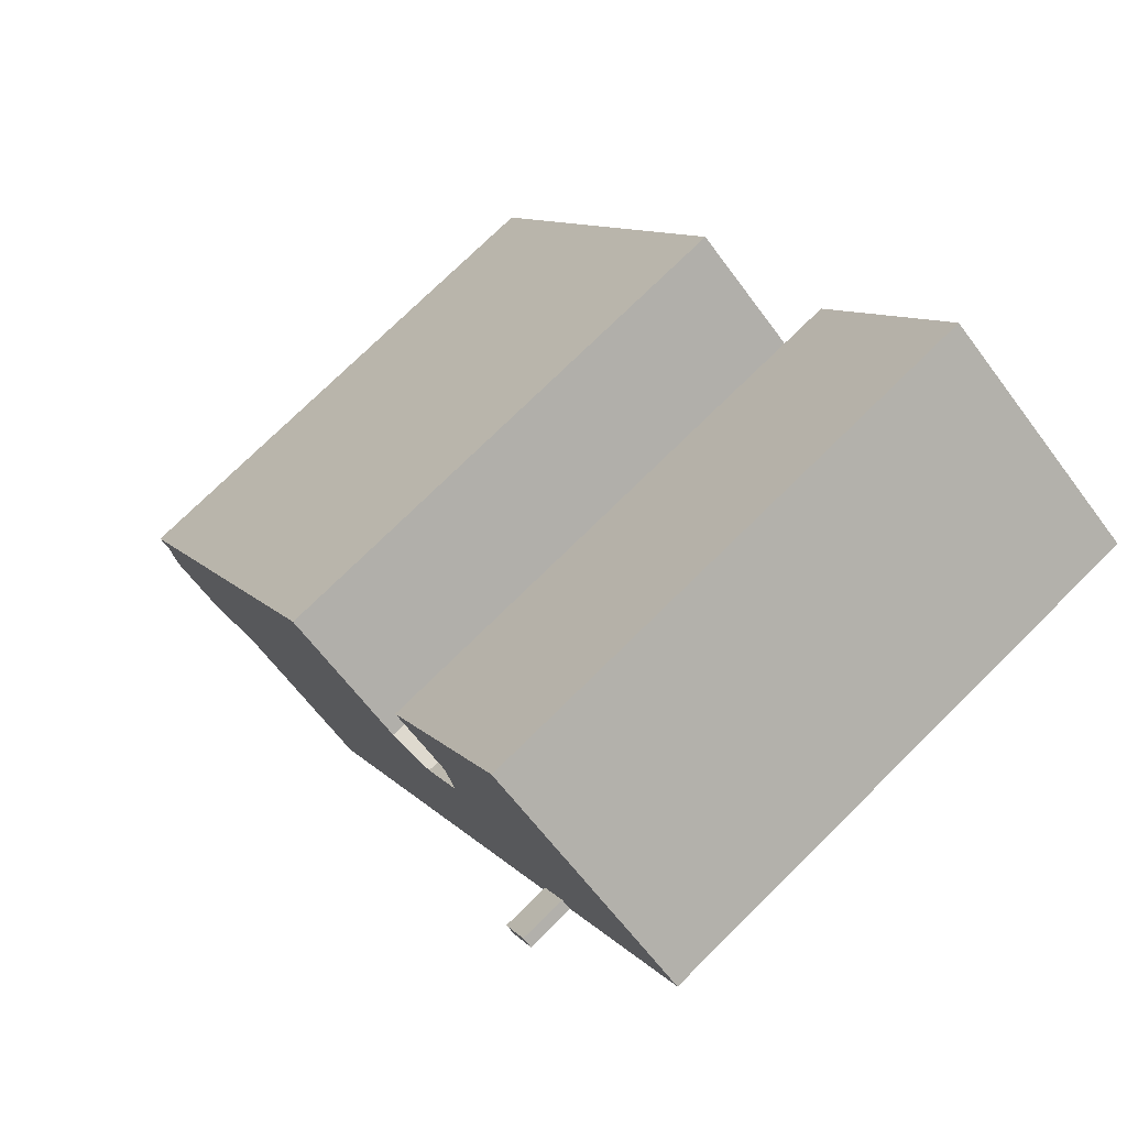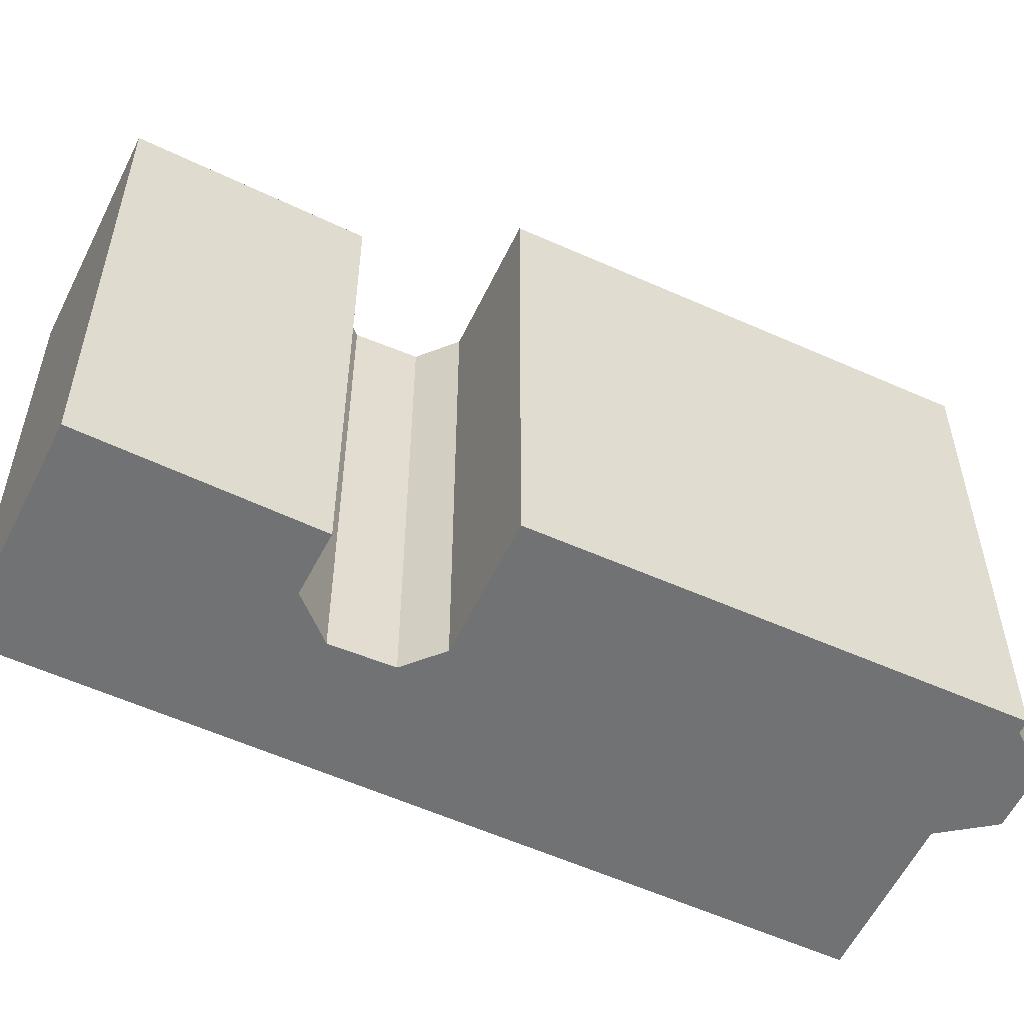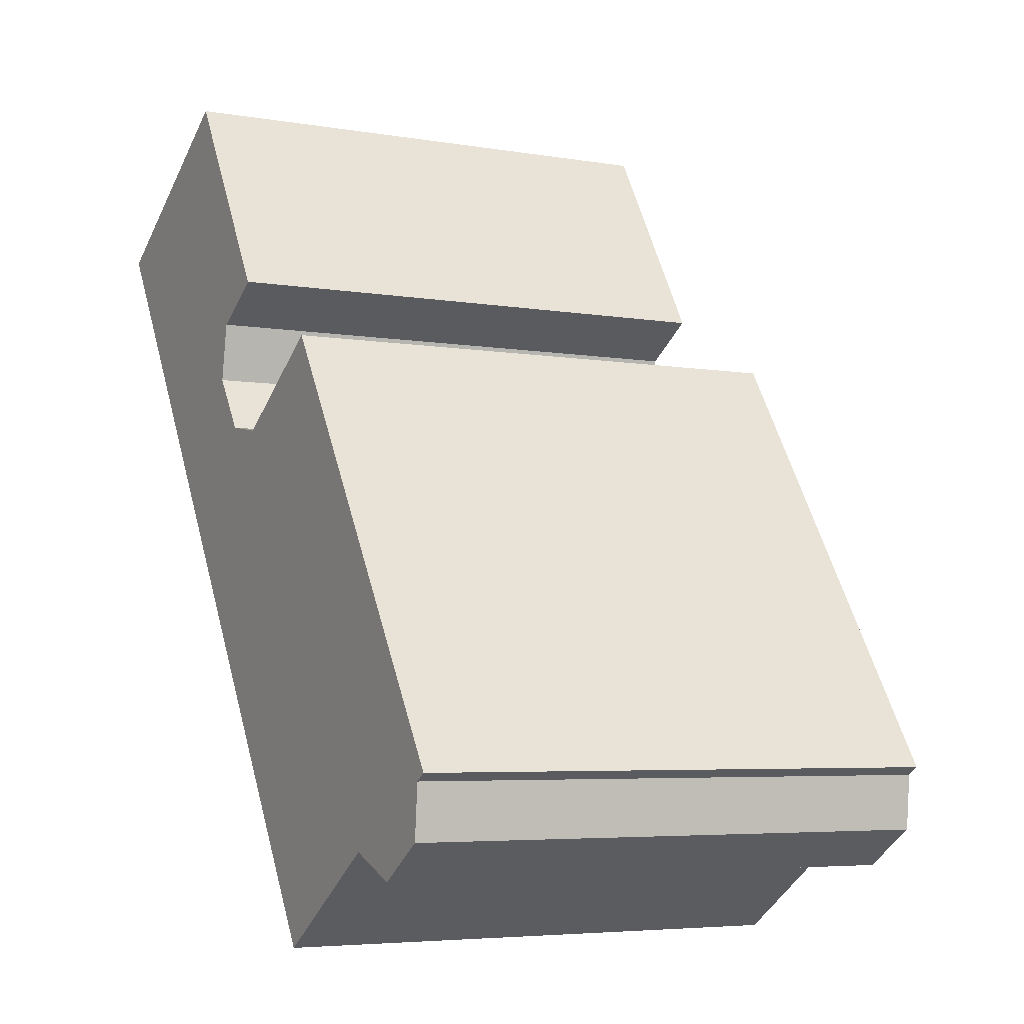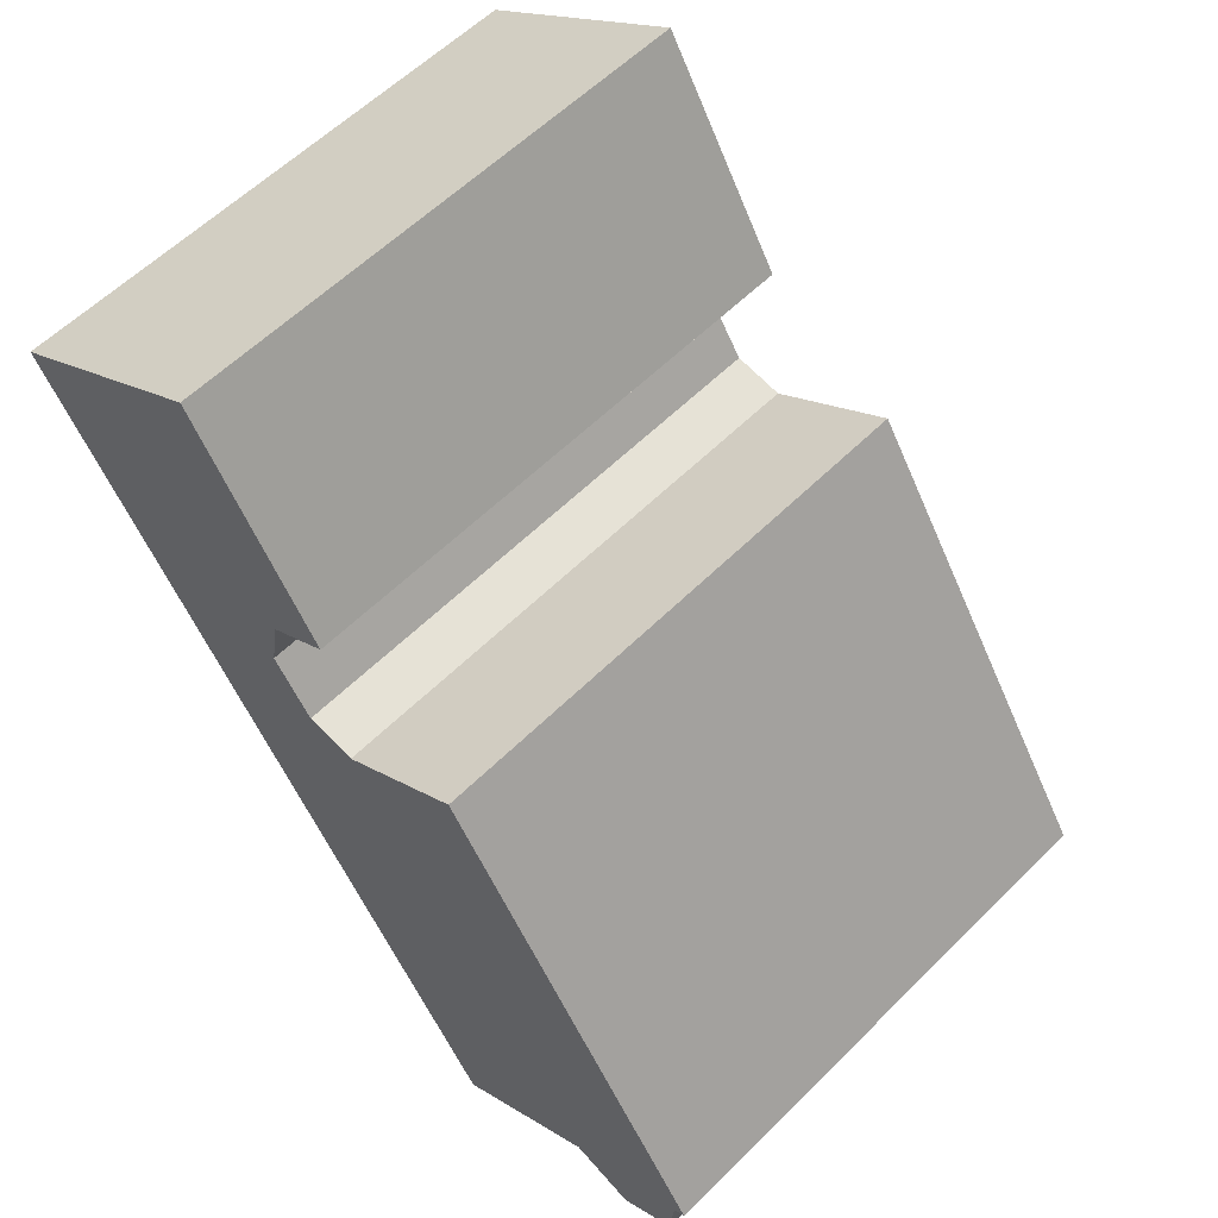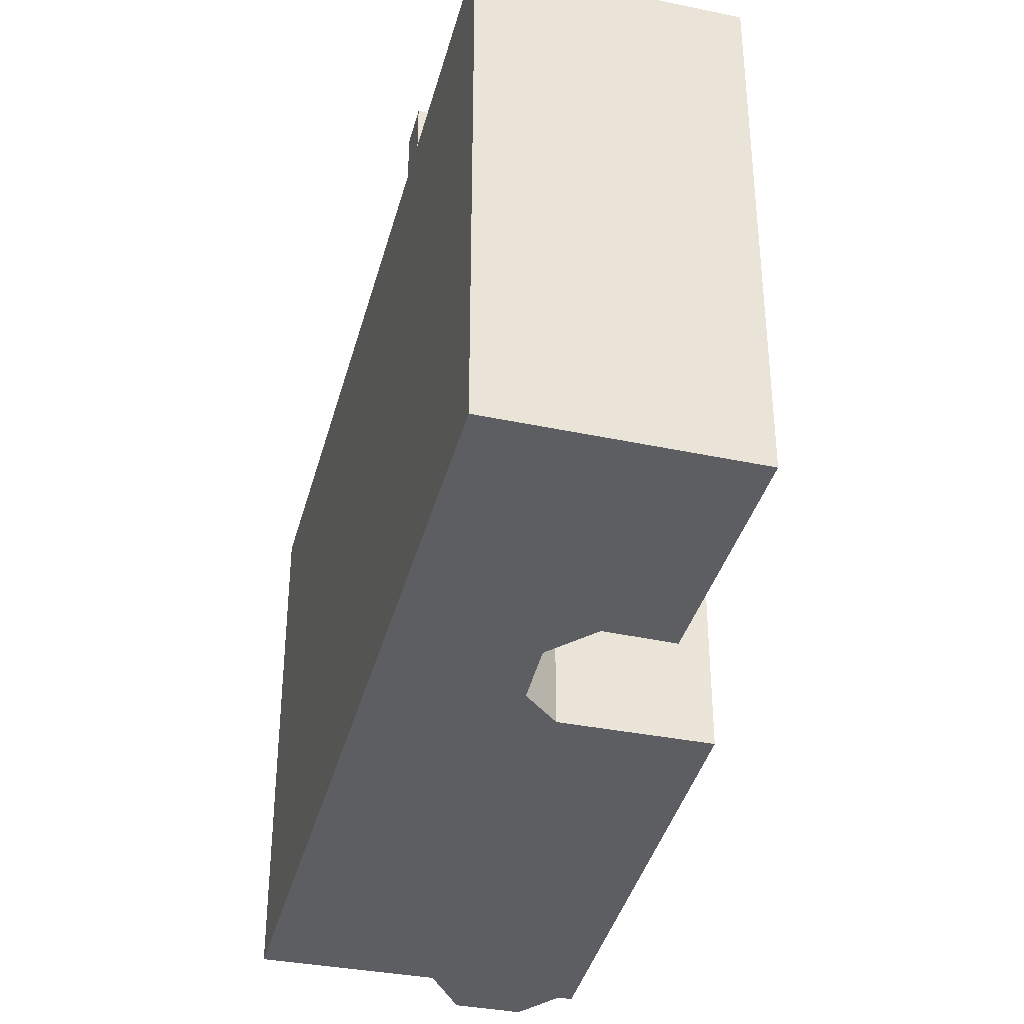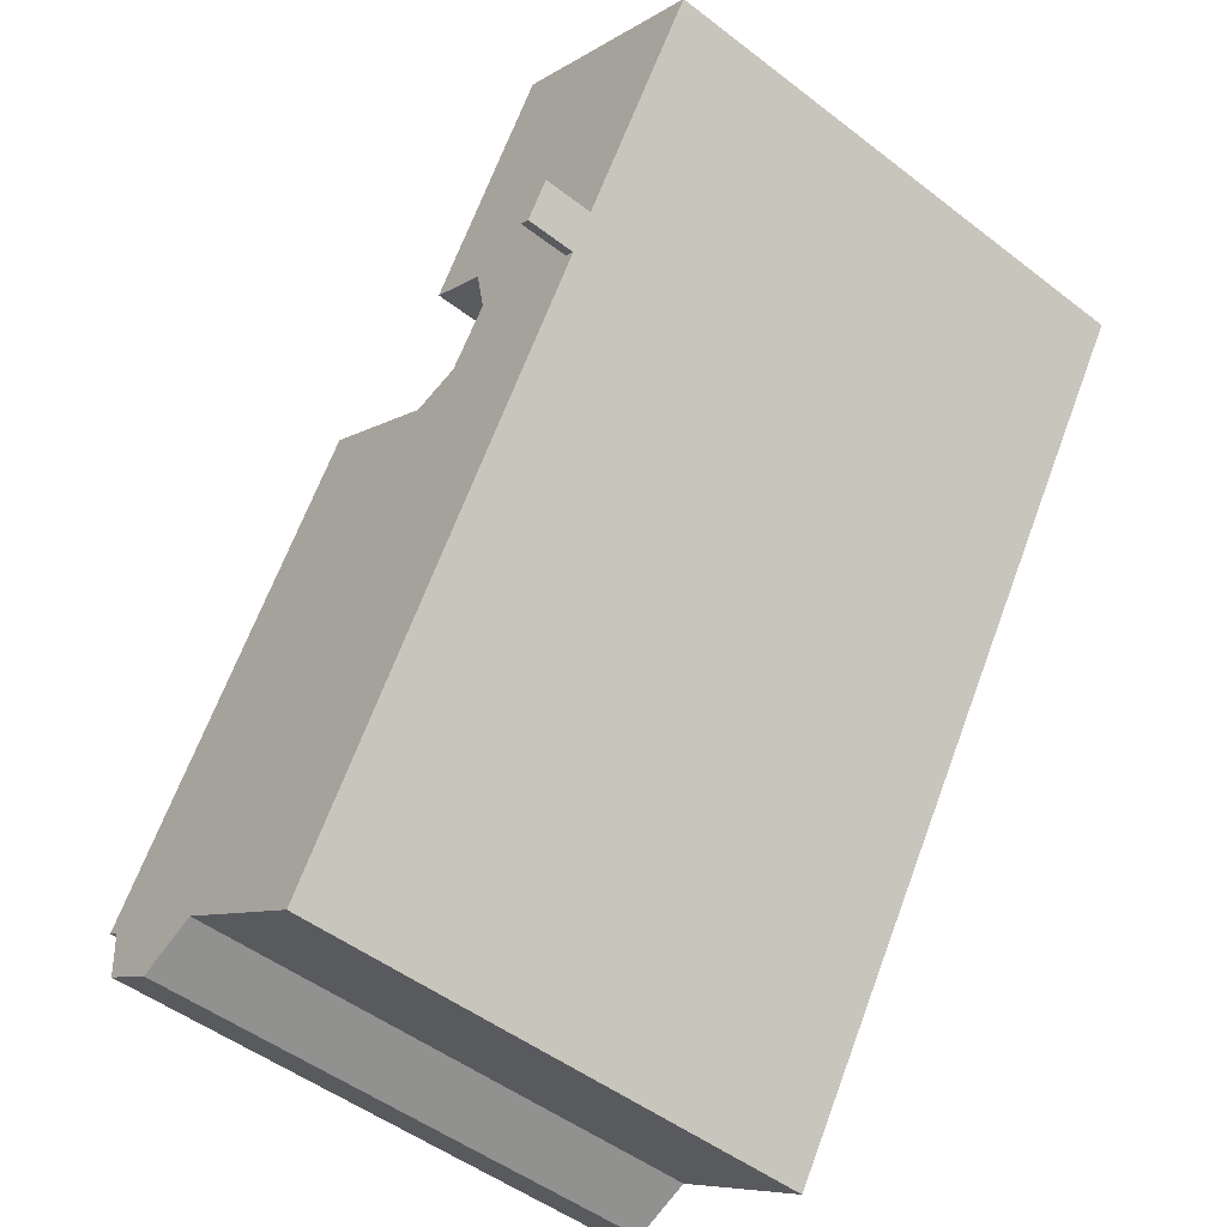
<metadata>
{"format":"obj","ext":"obj","renderer":"f3d","projection":"perspective","resolution":1024,"background":"white","views":[{"elev":75.1,"azim":-134.6,"up":"+Z"},{"elev":-55.6,"azim":31.8,"up":"+Y"},{"elev":-5.1,"azim":61.6,"up":"+Z"},{"elev":58.0,"azim":44.3,"up":"+Z"},{"elev":-38.5,"azim":-46.9,"up":"+Y"},{"elev":-49.3,"azim":-130.5,"up":"+Z"}]}
</metadata>
<code>
v -9.07 6.233 7.833
v -5.934 6.233 3.405
v -6.166 6.233 3.258
v -9.07 6.233 7.833
v -4.101 6.233 10.92
v -5.934 6.233 3.405
v -5.934 6.233 3.405
v -2.494 6.233 5.163
v -5.921 6.233 3.385
v -5.934 6.233 3.405
v -4.101 6.233 10.92
v -2.494 6.233 5.163
v -5.871 6.233 3.305
v -2.732 6.233 3.81
v -5.411 6.233 2.581
v -5.643 6.233 2.434
v -5.411 6.233 2.581
v -2.732 6.233 3.81
v -5.921 6.233 3.385
v -2.494 6.233 5.163
v -2.732 6.233 3.81
v -5.921 6.233 3.385
v -2.732 6.233 3.81
v -5.871 6.233 3.305
v -4.101 6.233 10.92
v -1.106 6.233 6.008
v -2.494 6.233 5.163
v -5.643 6.233 2.434
v -1.846 6.233 2.524
v 2.048 6.233 -9.681
v 2.207 6.233 4.214
v 8.331 6.233 -5.823
v 5.492 6.233 -7.381
v -0.6999 6.233 2.327
v -5.643 6.233 2.434
v -2.732 6.233 3.81
v -1.846 6.233 2.524
v -1.846 6.233 2.524
v -0.6999 6.233 2.327
v 2.048 6.233 -9.681
v -0.6999 6.233 2.327
v 5.492 6.233 -7.381
v 2.048 6.233 -9.681
v 2.207 6.233 4.214
v 8.606 6.233 -5.645
v 8.331 6.233 -5.823
v 5.492 6.233 -7.381
v 8.331 6.233 -5.823
v 6.906 6.233 -7.934
v 6.906 6.233 -7.934
v 8.331 6.233 -5.823
v 8.221 6.233 -7.065
v -6.166 7.379 3.258
v -5.934 7.378 3.405
v -5.643 7.378 2.434
v -5.934 7.378 3.405
v -5.411 7.378 2.581
v -5.643 7.378 2.434
v -4.101 -6.236 10.92
v -1.106 -6.236 6.008
v -1.106 6.233 6.008
v -4.101 6.233 10.92
v -2.494 6.233 5.163
v -1.106 6.233 6.008
v -1.106 -6.236 6.008
v -2.494 -6.236 5.163
v -2.732 6.233 3.81
v -2.494 6.233 5.163
v -2.494 -6.236 5.163
v -2.732 -6.236 3.81
v -2.289 -6.236 3.167
v -1.846 -6.236 2.524
v -1.846 6.233 2.524
v -2.732 6.233 3.81
v -2.732 -6.236 3.81
v -2.289 -6.236 3.167
v -2.732 6.233 3.81
v -2.289 -6.236 3.167
v -1.846 6.233 2.524
v -1.846 -6.236 2.524
v -0.6999 -6.236 2.327
v -0.6999 6.233 2.327
v -1.846 6.233 2.524
v -0.6999 -6.236 2.327
v 2.207 -6.236 4.214
v 2.207 6.233 4.214
v -0.6999 6.233 2.327
v 2.207 -6.236 4.214
v 8.606 -6.236 -5.645
v 8.606 6.233 -5.645
v 2.207 6.233 4.214
v 8.331 6.233 -5.823
v 8.606 6.233 -5.645
v 8.606 -6.236 -5.645
v 8.331 -6.236 -5.823
v 8.221 6.233 -7.065
v 8.331 6.233 -5.823
v 8.331 -6.236 -5.823
v 8.221 -6.236 -7.065
v 6.906 6.233 -7.934
v 7.564 -6.236 -7.499
v 6.906 -6.236 -7.934
v 7.564 -6.236 -7.499
v 8.221 6.233 -7.065
v 8.221 -6.236 -7.065
v 6.906 6.233 -7.934
v 8.221 6.233 -7.065
v 7.564 -6.236 -7.499
v 5.492 6.233 -7.381
v 6.906 6.233 -7.934
v 6.906 -6.236 -7.934
v 5.492 -6.236 -7.381
v 2.048 6.233 -9.681
v 5.492 6.233 -7.381
v 5.492 -6.236 -7.381
v 2.048 -6.236 -9.681
v -5.643 6.233 2.434
v 2.048 6.233 -9.681
v 2.048 -6.236 -9.681
v -5.643 -6.236 2.434
v -6.166 6.233 3.258
v -5.643 6.233 2.434
v -5.643 -6.236 2.434
v -6.166 -6.236 3.258
v -9.07 6.233 7.833
v -6.166 6.233 3.258
v -6.166 -6.236 3.258
v -9.07 -6.236 7.833
v -6.166 7.379 3.258
v -5.643 7.378 2.434
v -5.643 6.233 2.434
v -6.166 6.233 3.258
v -9.07 -6.236 7.833
v -4.101 -6.236 10.92
v -4.101 6.233 10.92
v -9.07 6.233 7.833
v -5.871 6.233 3.305
v -5.411 6.233 2.581
v -5.411 7.378 2.581
v -5.934 7.378 3.405
v -5.934 7.378 3.405
v -5.934 6.233 3.405
v -5.921 6.233 3.385
v -5.934 7.378 3.405
v -5.921 6.233 3.385
v -5.871 6.233 3.305
v -5.643 7.378 2.434
v -5.411 7.378 2.581
v -5.411 6.233 2.581
v -5.643 6.233 2.434
v -6.166 6.233 3.258
v -5.934 6.233 3.405
v -5.934 7.378 3.405
v -6.166 7.379 3.258
v -9.07 -6.236 7.833
v -6.166 -6.236 3.258
v -5.643 -6.236 2.434
v 2.048 -6.236 -9.681
v 5.492 -6.236 -7.381
v 6.906 -6.236 -7.934
v 7.564 -6.236 -7.499
v 8.221 -6.236 -7.065
v 8.331 -6.236 -5.823
v 8.606 -6.236 -5.645
v 2.207 -6.236 4.214
v -0.6999 -6.236 2.327
v -1.846 -6.236 2.524
v -2.289 -6.236 3.167
v -2.732 -6.236 3.81
v -2.494 -6.236 5.163
v -1.106 -6.236 6.008
v -4.101 -6.236 10.92
g CDNNDG02_0003380
f 1 2 3
f 4 5 6
f 7 8 9
f 10 11 12
f 13 14 15
f 16 17 18
f 19 20 21
f 22 23 24
f 25 26 27
f 28 29 30
f 31 33 34
f 31 32 33
f 35 36 37
f 38 39 40
f 41 42 43
f 44 45 46
f 47 48 49
f 50 51 52
f 53 54 55
f 56 57 58
f 59 61 62
f 59 60 61
f 65 63 64
f 63 65 66
f 67 69 70
f 69 67 68
f 71 72 73
f 74 75 76
f 77 78 79
f 80 82 83
f 80 81 82
f 84 86 87
f 86 84 85
f 88 90 91
f 88 89 90
f 92 94 95
f 92 93 94
f 96 98 99
f 98 96 97
f 100 101 102
f 103 104 105
f 106 107 108
f 109 111 112
f 109 110 111
f 115 113 114
f 113 115 116
f 117 119 120
f 117 118 119
f 121 123 124
f 121 122 123
f 126 127 128
f 125 126 128
f 132 130 131
f 132 129 130
f 136 133 135
f 135 133 134
f 137 138 139
f 140 137 139
f 141 142 143
f 144 145 146
f 147 149 150
f 147 148 149
f 151 153 154
f 153 151 152
f 172 155 170
f 159 160 161
f 171 172 170
f 159 165 166
f 163 161 162
f 170 155 156
f 169 170 156
f 161 163 159
f 163 165 159
f 164 165 163
f 157 169 156
f 166 167 158
f 167 157 158
f 167 168 157
f 157 168 169
f 166 158 159

</code>
